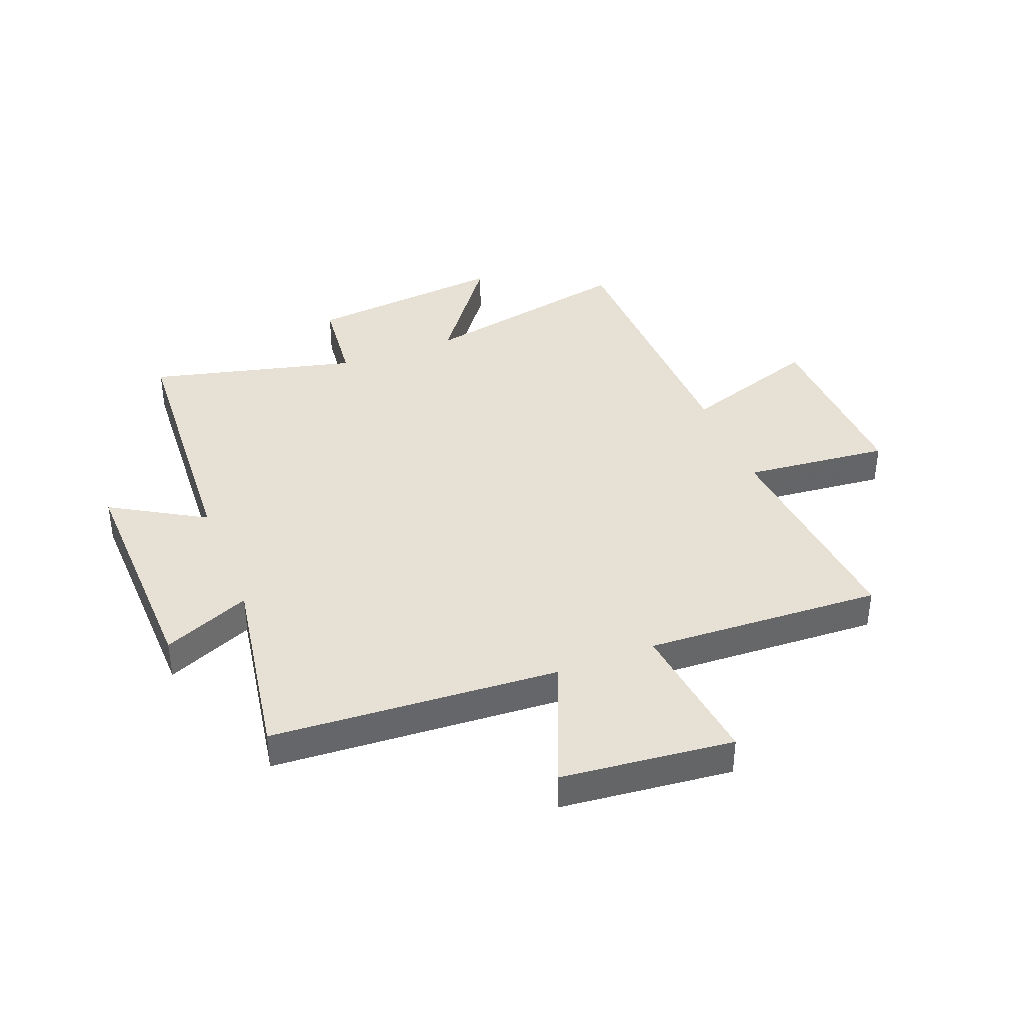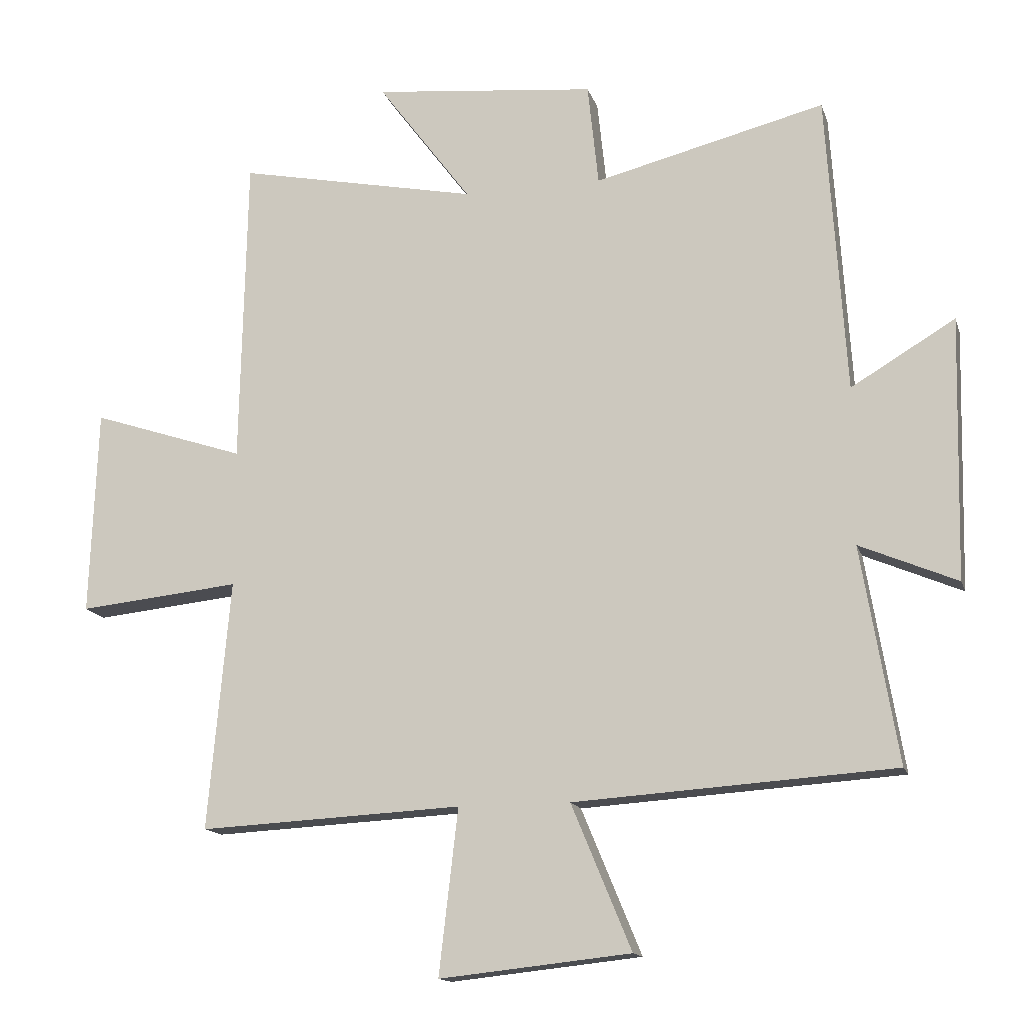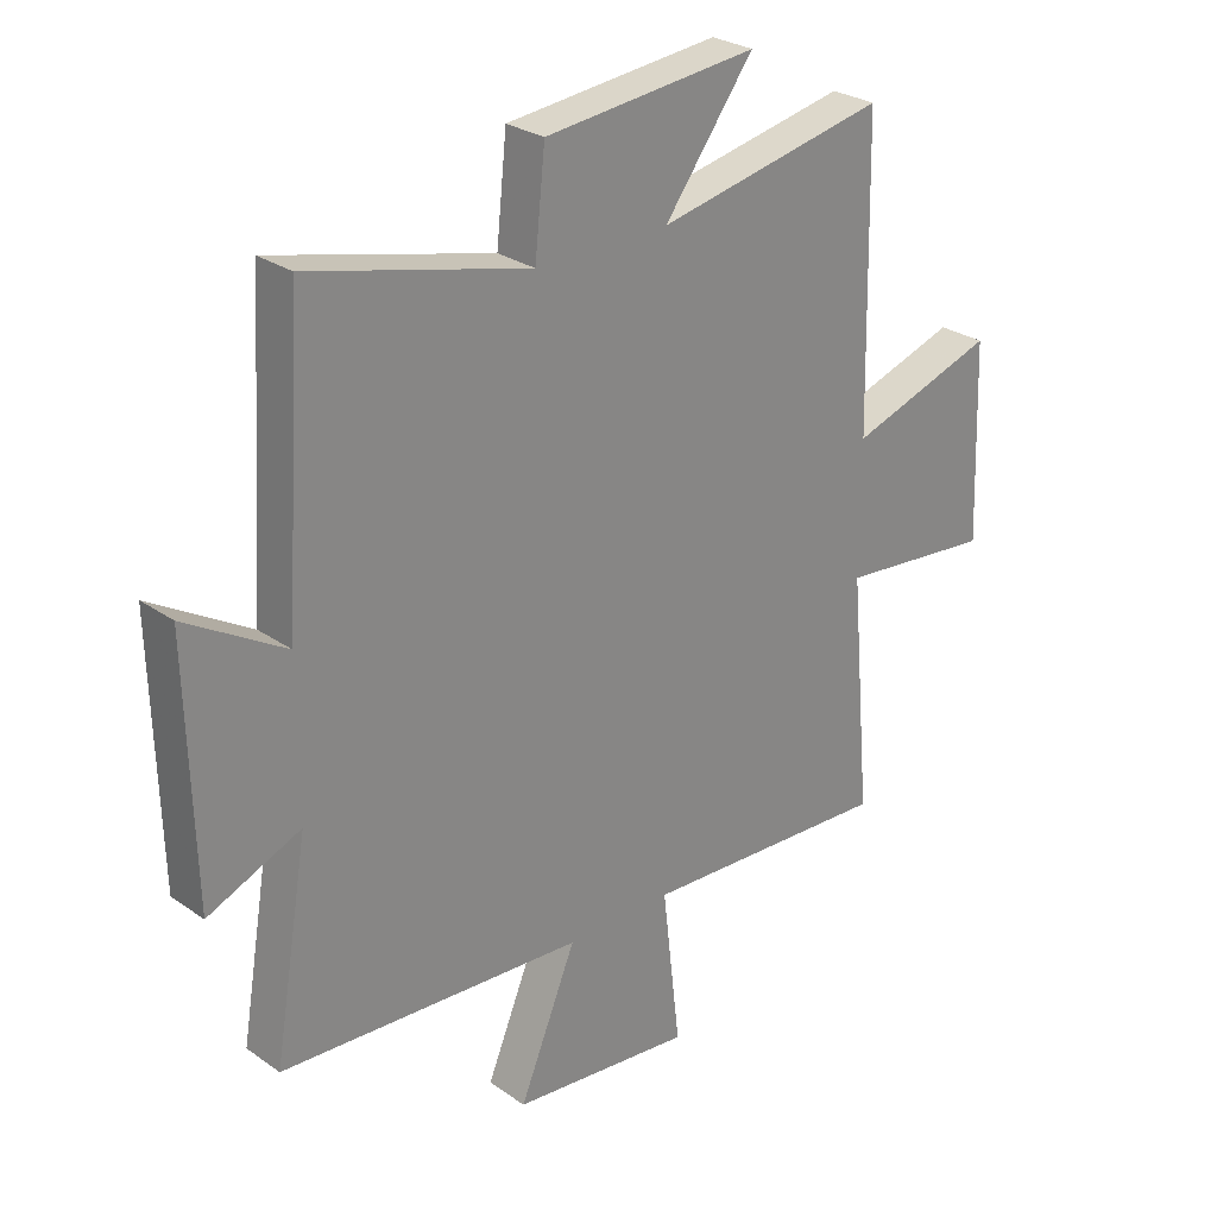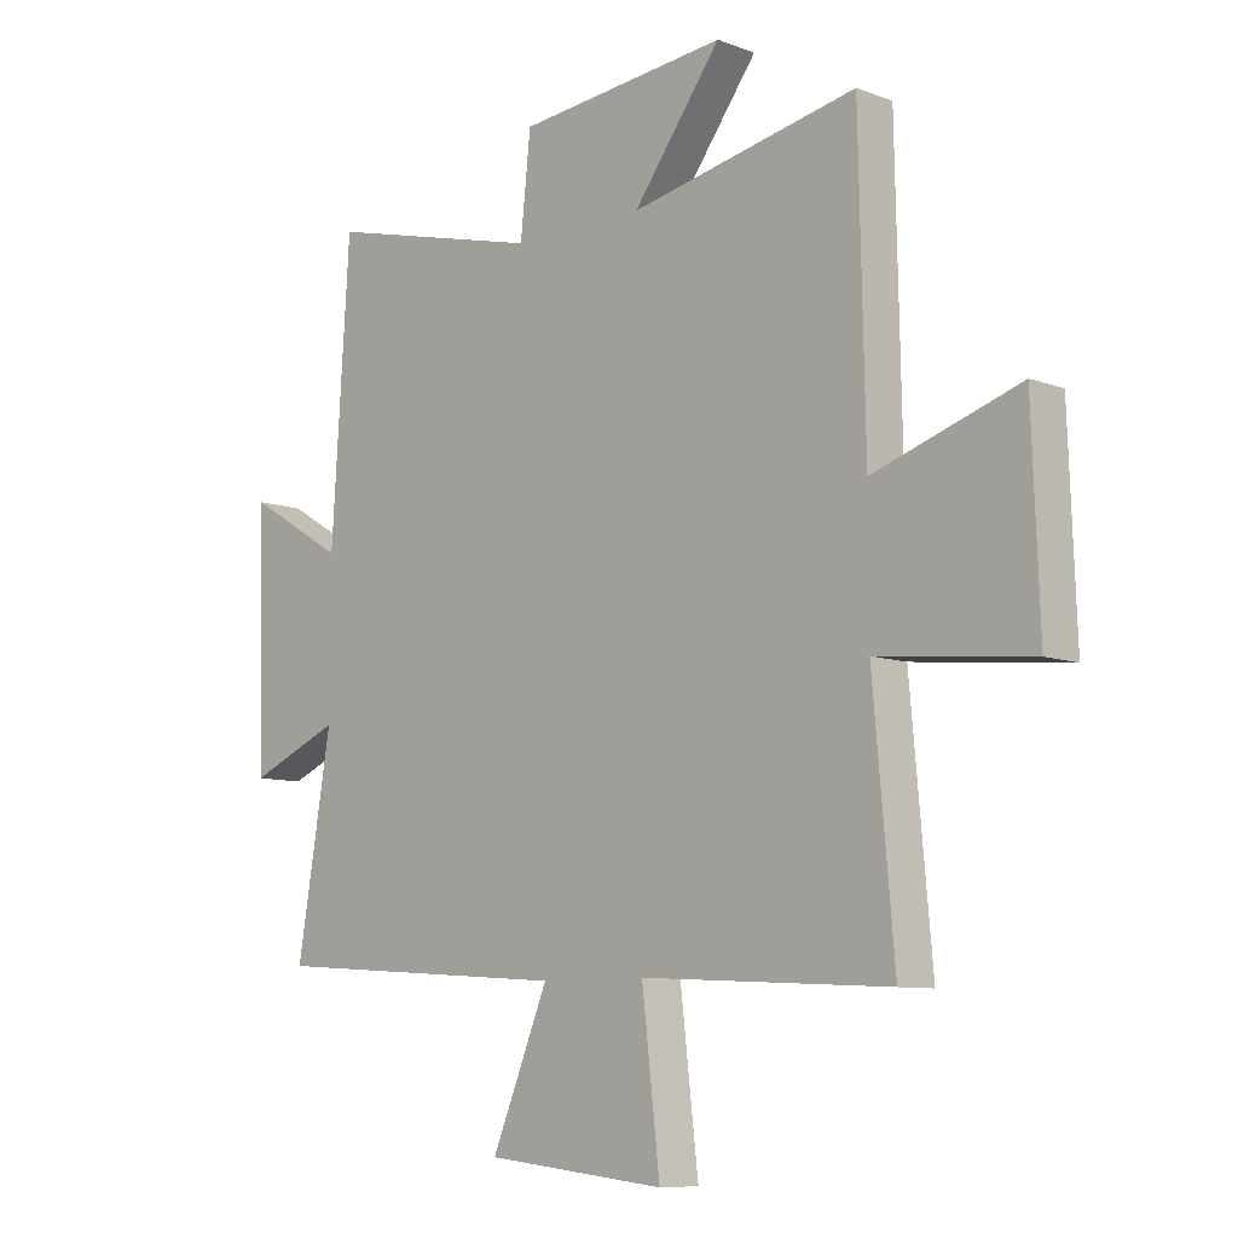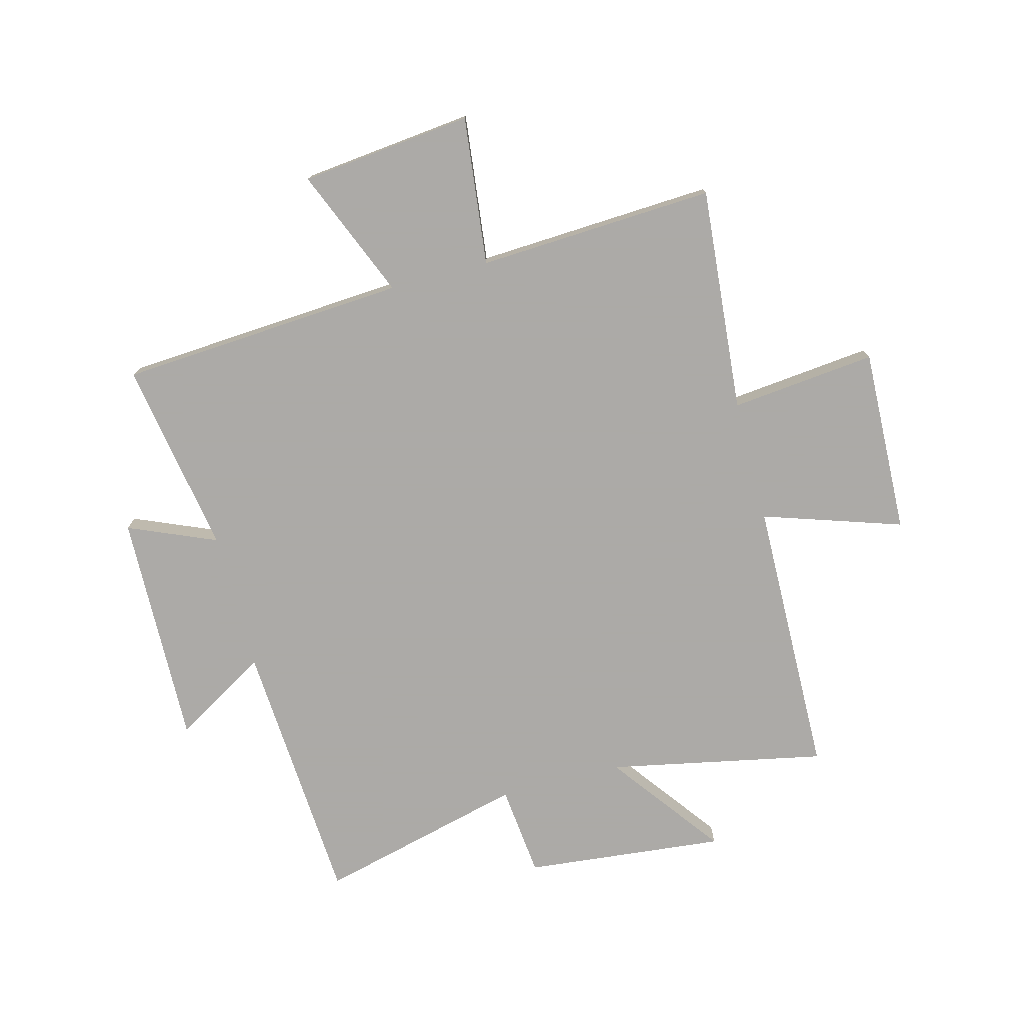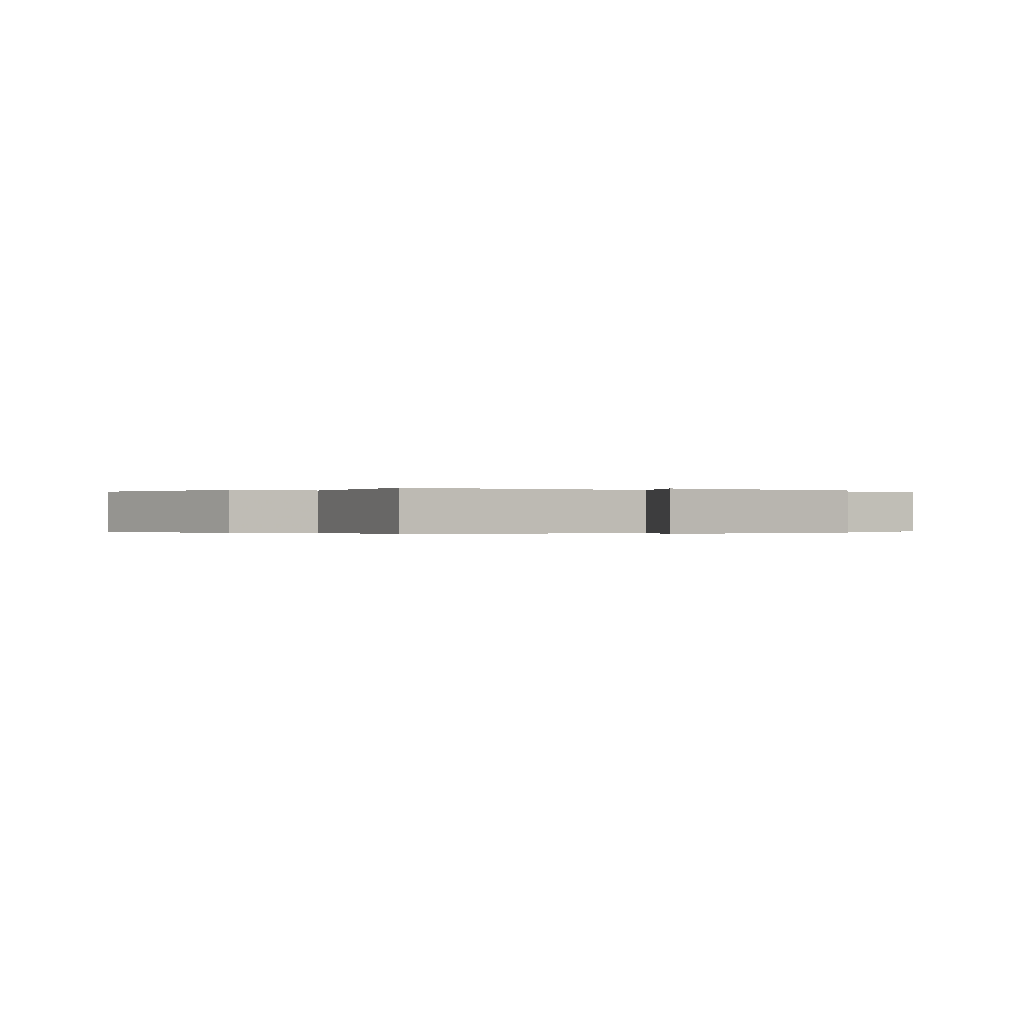
<metadata>
{"format":"obj","ext":"obj","renderer":"f3d","projection":"perspective","resolution":1024,"background":"white","views":[{"elev":39.0,"azim":158.5,"up":"+Y"},{"elev":-14.6,"azim":15.0,"up":"+Z"},{"elev":27.4,"azim":137.0,"up":"+Z"},{"elev":-8.8,"azim":-135.3,"up":"+Z"},{"elev":-76.0,"azim":-165.2,"up":"+Y"},{"elev":-0.1,"azim":51.8,"up":"+Y"}]}
</metadata>
<code>
v -0.535 0.07 -0.521
v -0.5 0.07 -0.129
v -0.754 0.07 -0.155
v -0.742 0.07 0.169
v -0.5 0.07 0.089
v -0.49 0.07 0.577
v -0.112 0.07 0.5
v -0.259 0.07 0.697
v 0.091 0.07 0.661
v 0.108 0.07 0.5
v 0.47 0.07 0.59
v 0.5 0.07 0.12
v 0.663 0.07 0.217
v 0.653 0.07 -0.193
v 0.5 0.07 -0.128
v 0.557 0.07 -0.467
v 0.055 0.07 -0.5
v 0.149 0.07 -0.727
v -0.151 0.07 -0.759
v -0.121 0.07 -0.5
v -0.535 0 -0.521
v -0.5 0 -0.129
v -0.754 0 -0.155
v -0.742 0 0.169
v -0.5 0 0.089
v -0.49 0 0.577
v -0.112 0 0.5
v -0.259 0 0.697
v 0.091 0 0.661
v 0.108 0 0.5
v 0.47 0 0.59
v 0.5 0 0.12
v 0.663 0 0.217
v 0.653 0 -0.193
v 0.5 0 -0.128
v 0.557 0 -0.467
v 0.055 0 -0.5
v 0.149 0 -0.727
v -0.151 0 -0.759
v -0.121 0 -0.5
f 17 18 19 20
f 15 16 17 20
f 15 20 1 2
f 12 13 14 15
f 10 11 12 15
f 10 15 2
f 7 8 9 10
f 7 10 2
f 5 6 7 2
f 2 3 4 5
f 40 39 38 37
f 40 37 36 35
f 22 21 40 35
f 35 34 33 32
f 35 32 31 30
f 22 35 30
f 30 29 28 27
f 22 30 27
f 22 27 26 25
f 25 24 23 22
f 1 21 22 2
f 2 22 23 3
f 3 23 24 4
f 4 24 25 5
f 5 25 26 6
f 6 26 27 7
f 7 27 28 8
f 8 28 29 9
f 9 29 30 10
f 10 30 31 11
f 11 31 32 12
f 12 32 33 13
f 13 33 34 14
f 14 34 35 15
f 15 35 36 16
f 16 36 37 17
f 17 37 38 18
f 18 38 39 19
f 19 39 40 20
f 20 40 21 1

</code>
